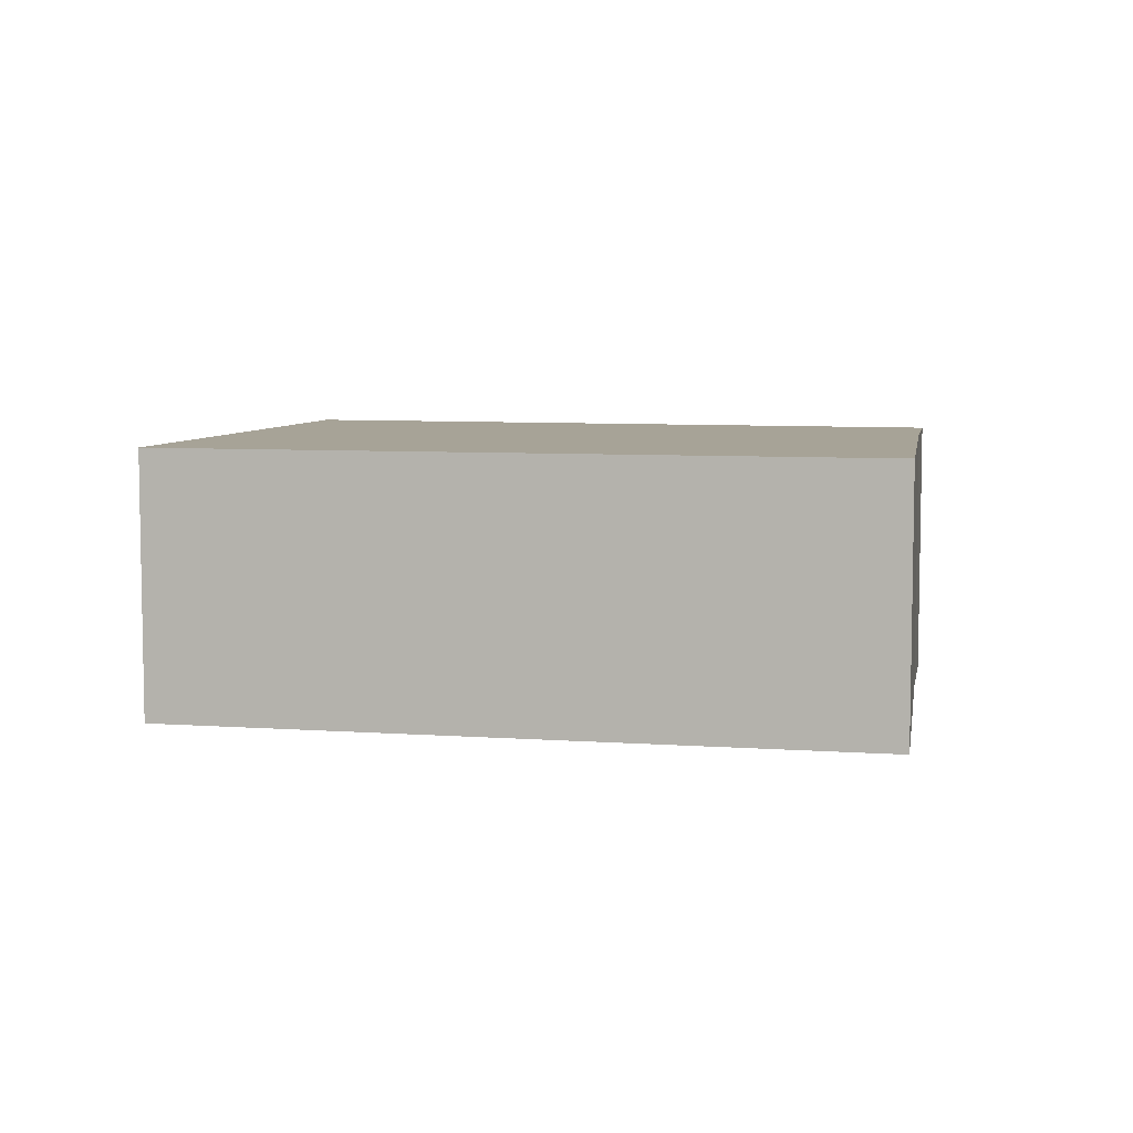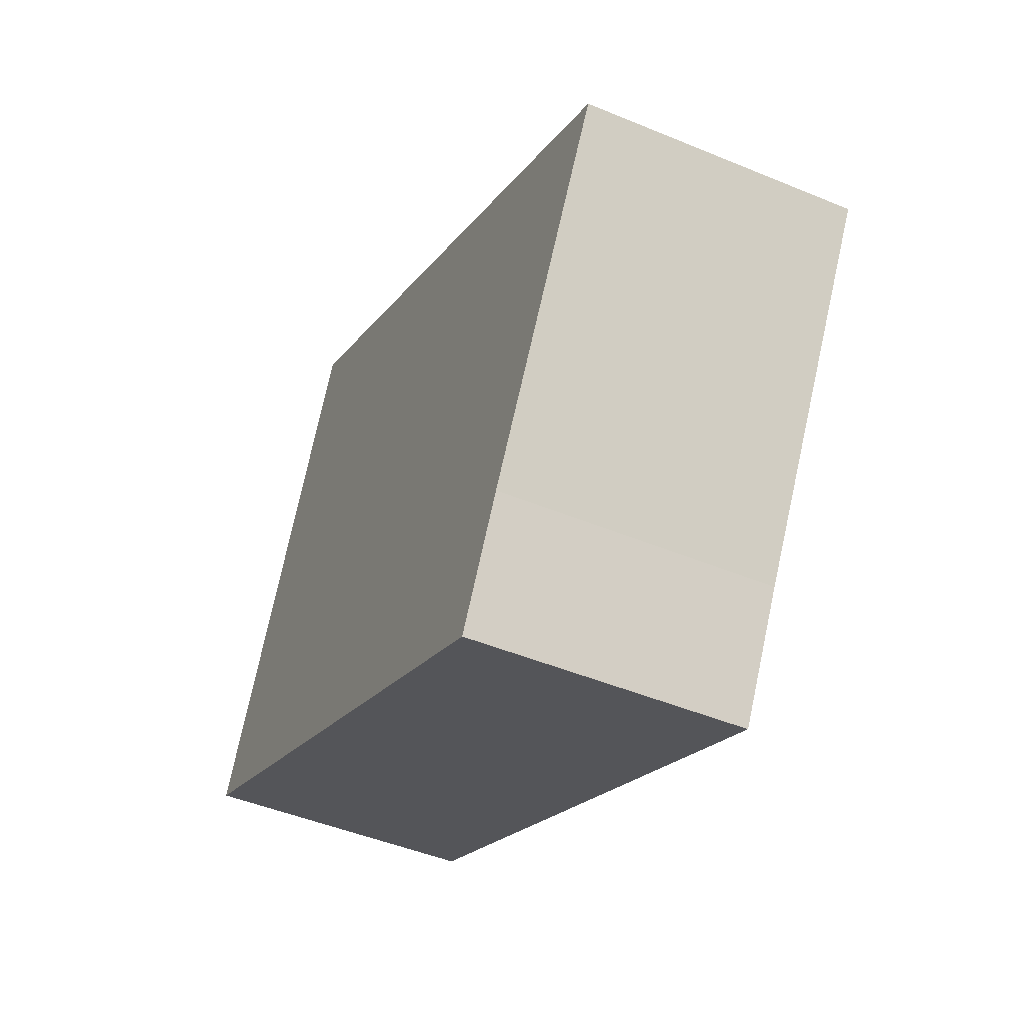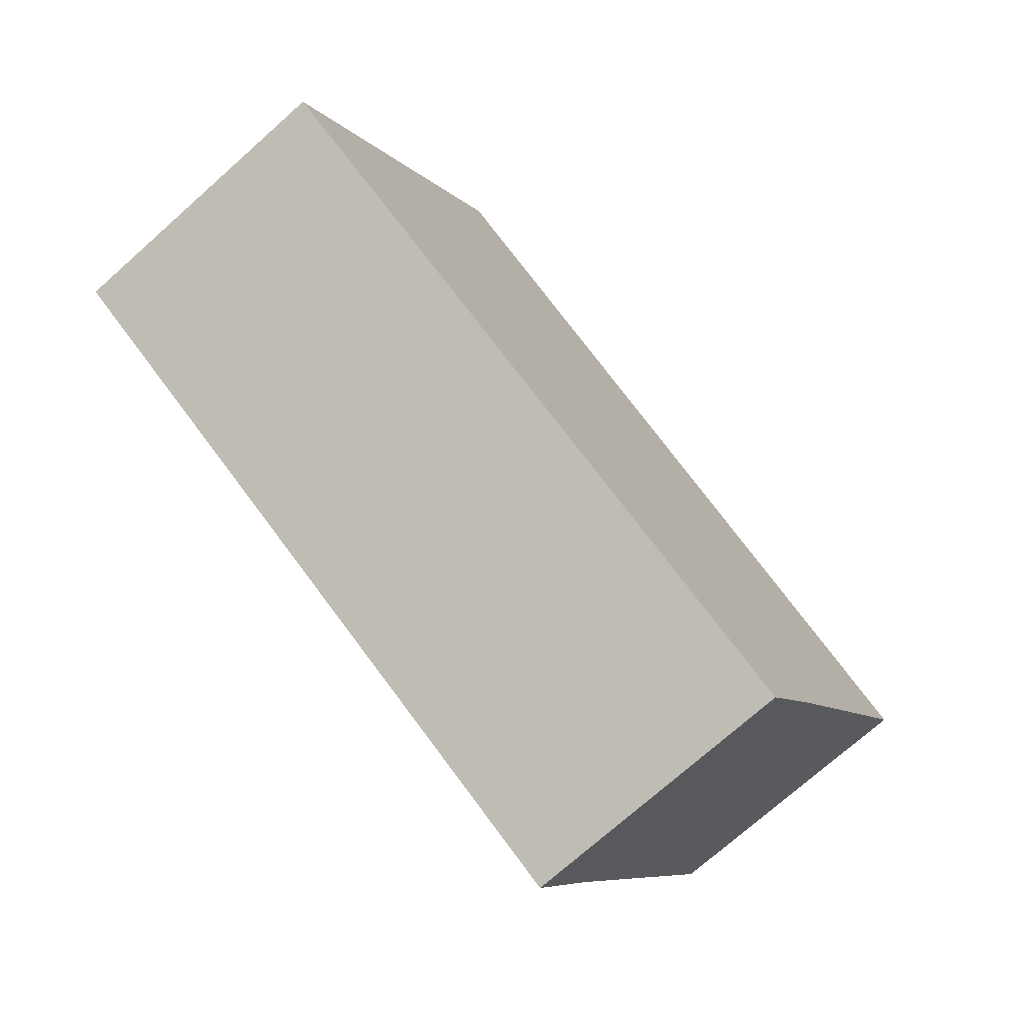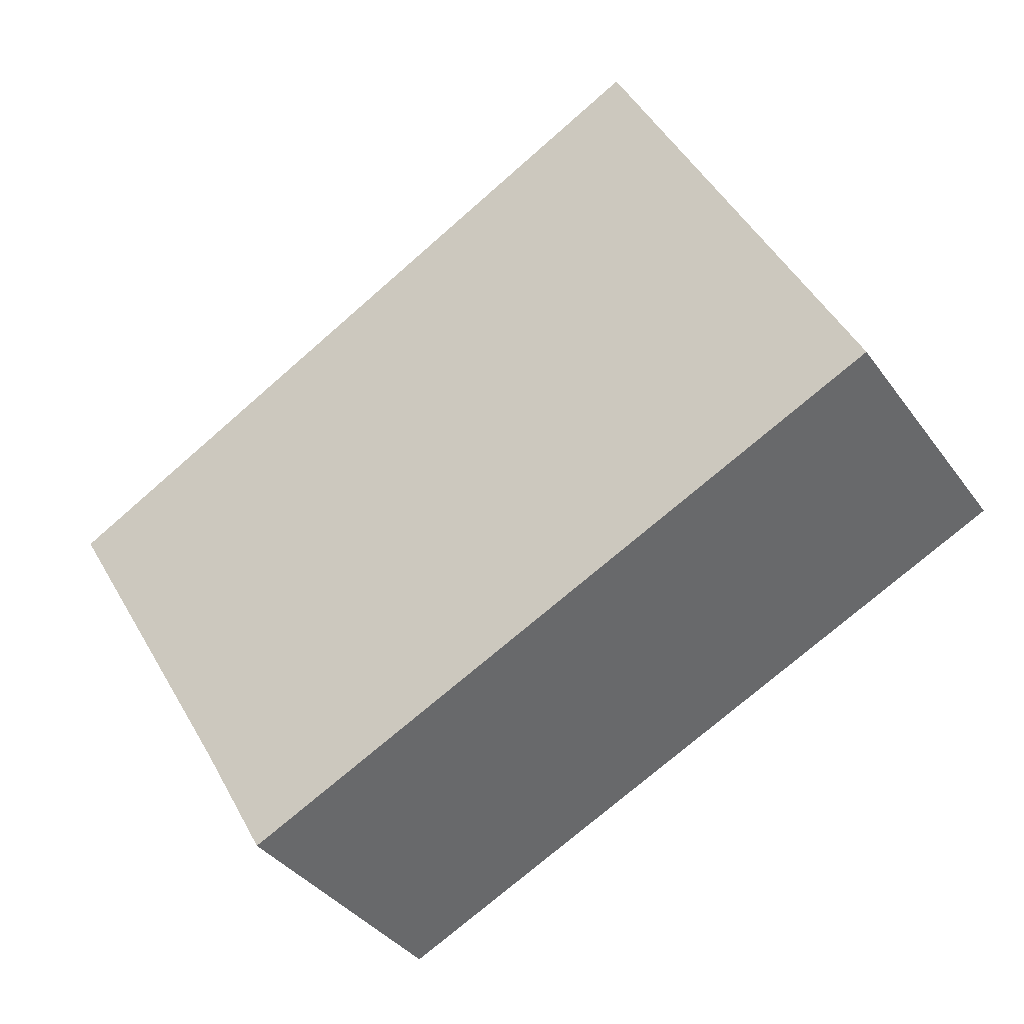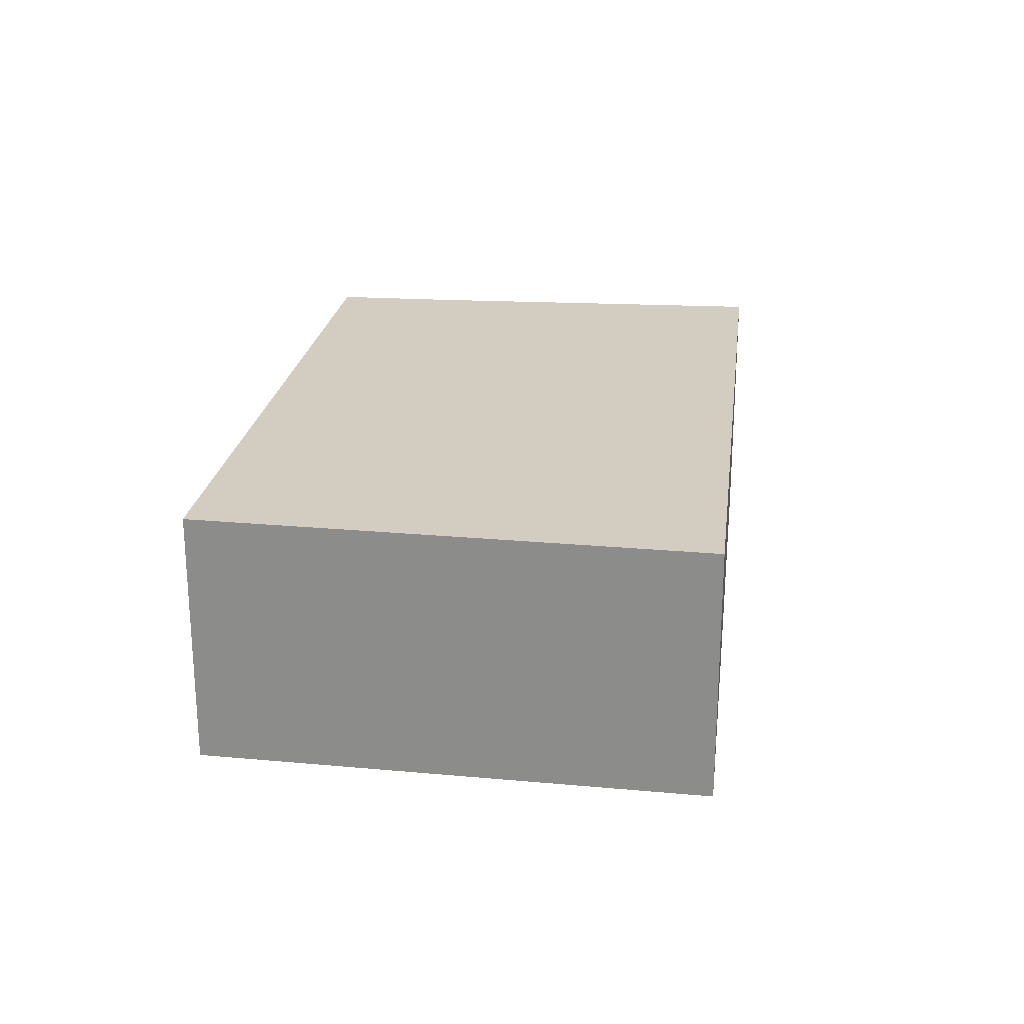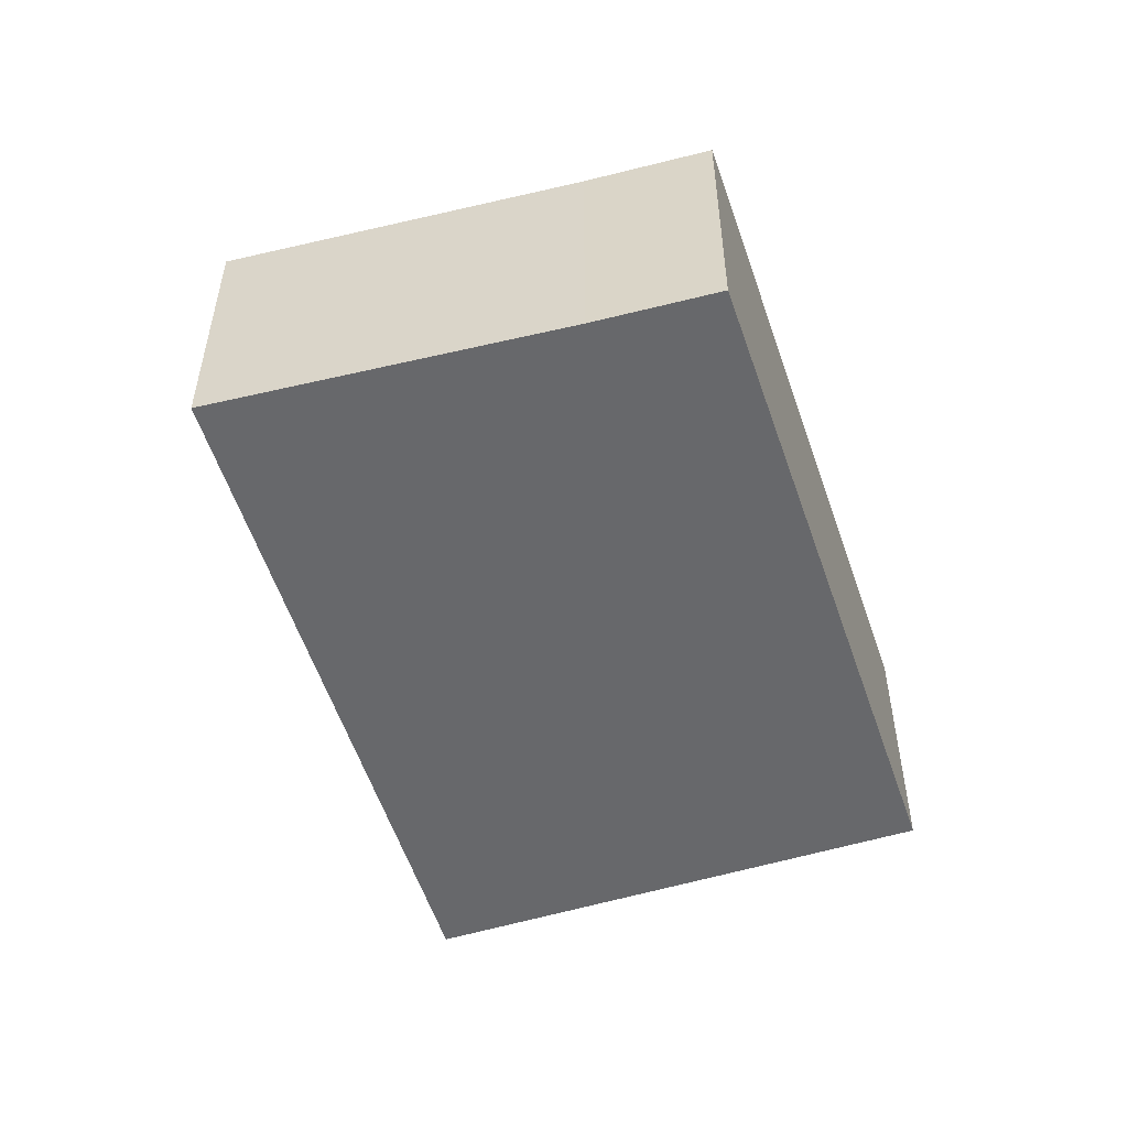
<metadata>
{"format":"obj","ext":"obj","renderer":"f3d","projection":"perspective","resolution":1024,"background":"white","views":[{"elev":6.7,"azim":40.0,"up":"+Y"},{"elev":-46.7,"azim":64.7,"up":"+Z"},{"elev":-73.8,"azim":-48.4,"up":"+Z"},{"elev":-37.0,"azim":-148.7,"up":"+Z"},{"elev":24.3,"azim":-55.1,"up":"+Y"},{"elev":-52.5,"azim":134.7,"up":"+Y"}]}
</metadata>
<code>
v  0.048 2.955 0.098
v  2.568 2.955 -1.243
v  0 2.955 1.809e-16
v  6.943 2.955 -3.36
v  7.651 2.955 -2.109
v  2.579 2.955 5.236
v  9.742 2.955 1.424
v  7.651 1.291e-16 -2.109
v  6.943 2.057e-16 -3.36
v  9.742 -8.719e-17 1.424
v  2.568 7.611e-17 -1.243
v  0 0 0
v  2.579 -3.206e-16 5.236
v  0.048 -6.001e-18 0.098
g defaultobject
f 1 2 3
f 2 1 4
f 4 1 5
f 5 1 6
f 5 6 7
f 8 4 5
f 4 8 9
f 10 5 7
f 5 10 8
f 9 2 4
f 2 9 11
f 2 11 3
f 3 11 12
f 12 1 3
f 1 12 6
f 6 12 13
f 13 12 14
f 13 7 6
f 7 13 10
f 11 14 12
f 14 11 13
f 13 11 10
f 10 11 8
f 8 11 9

</code>
